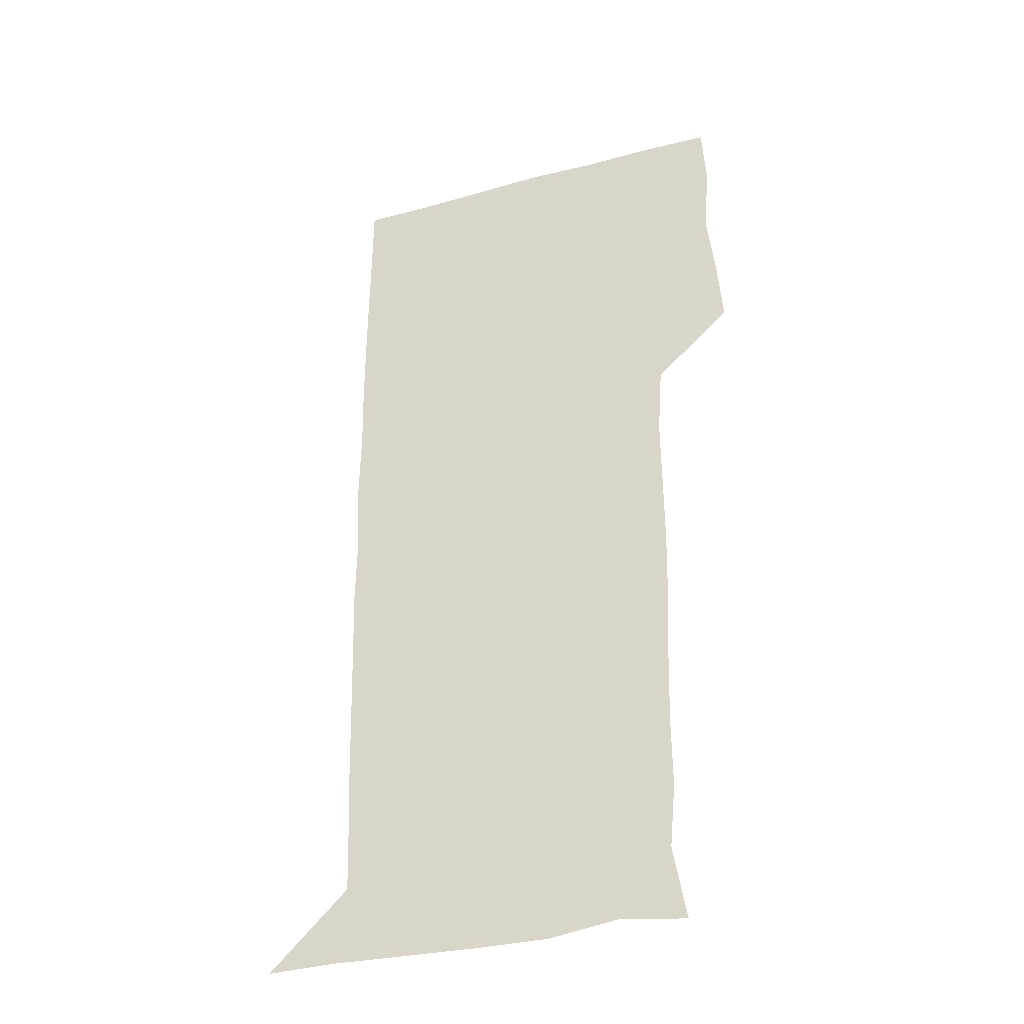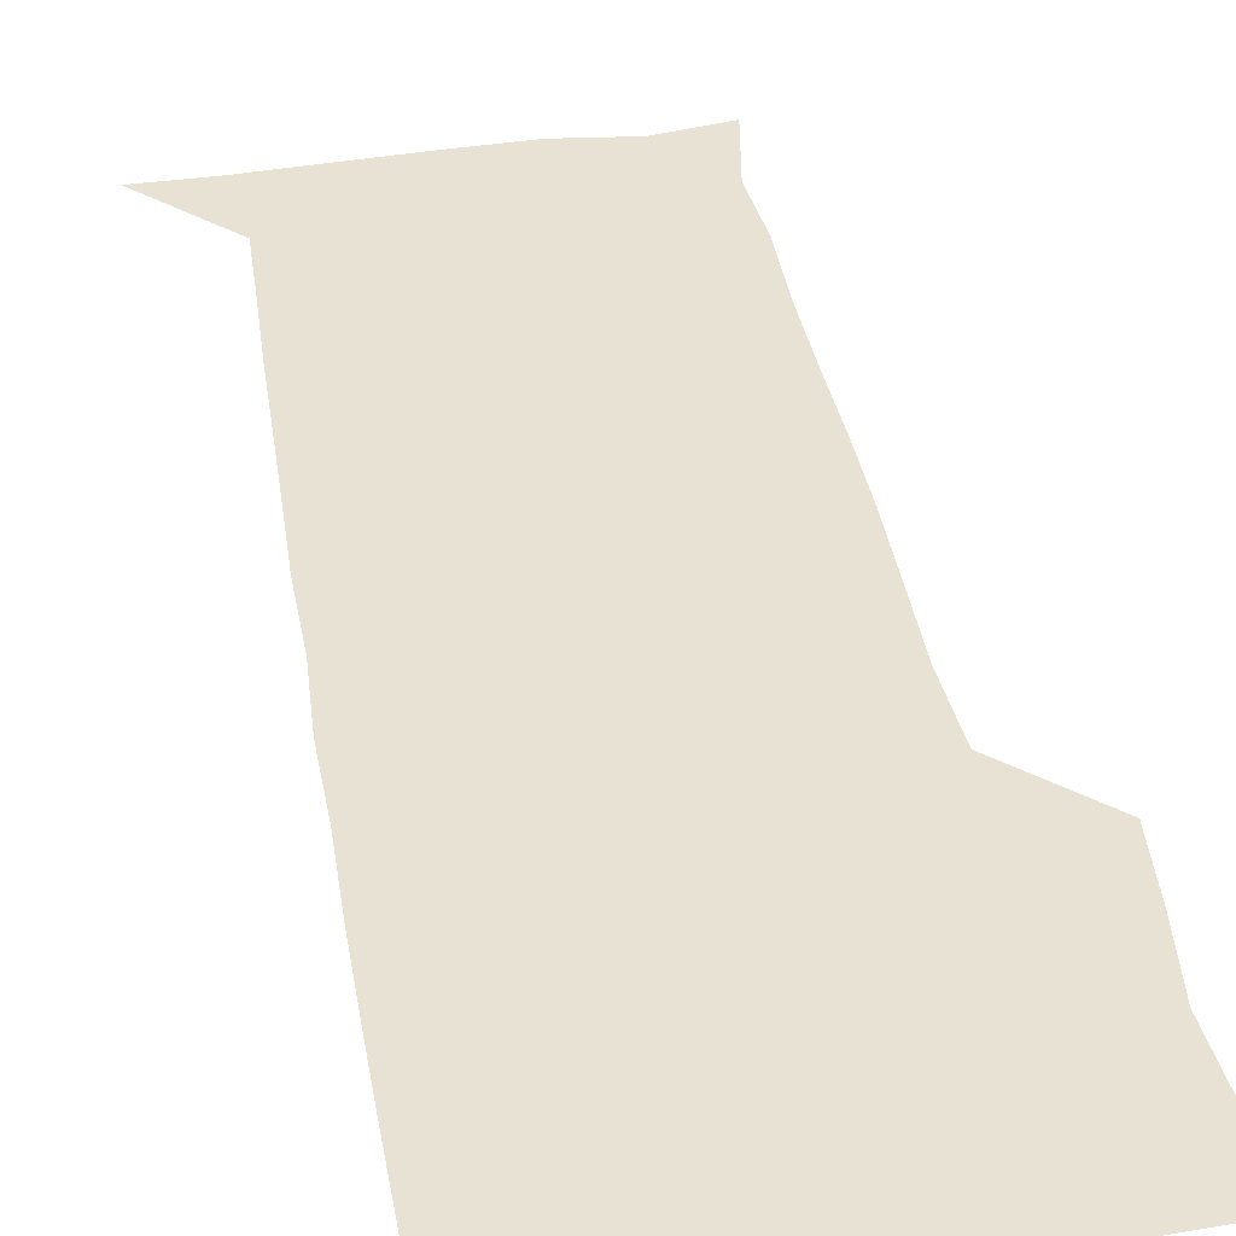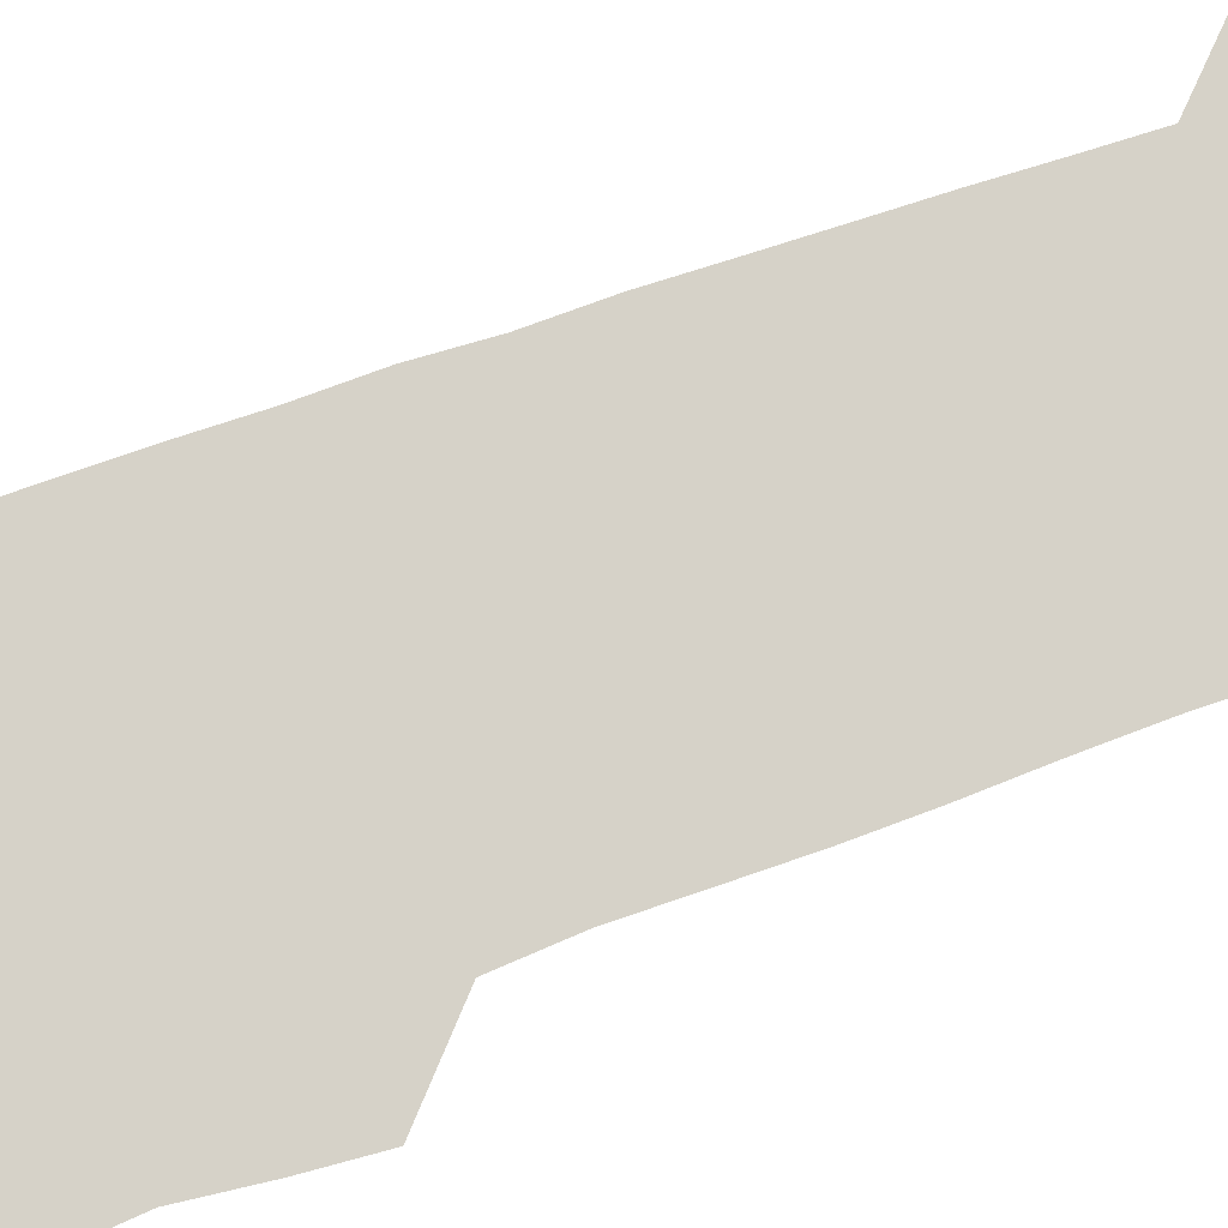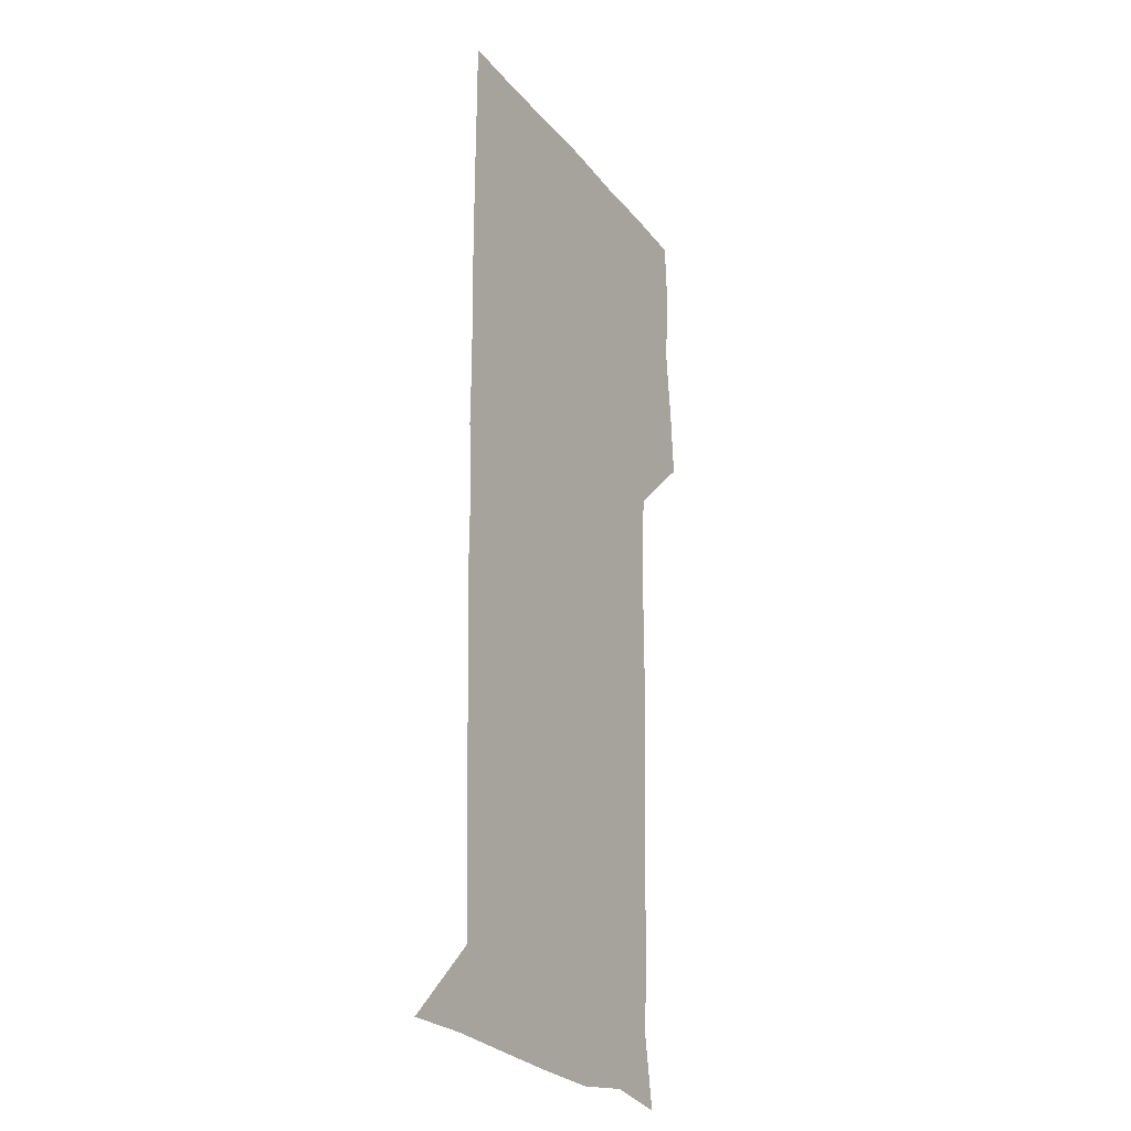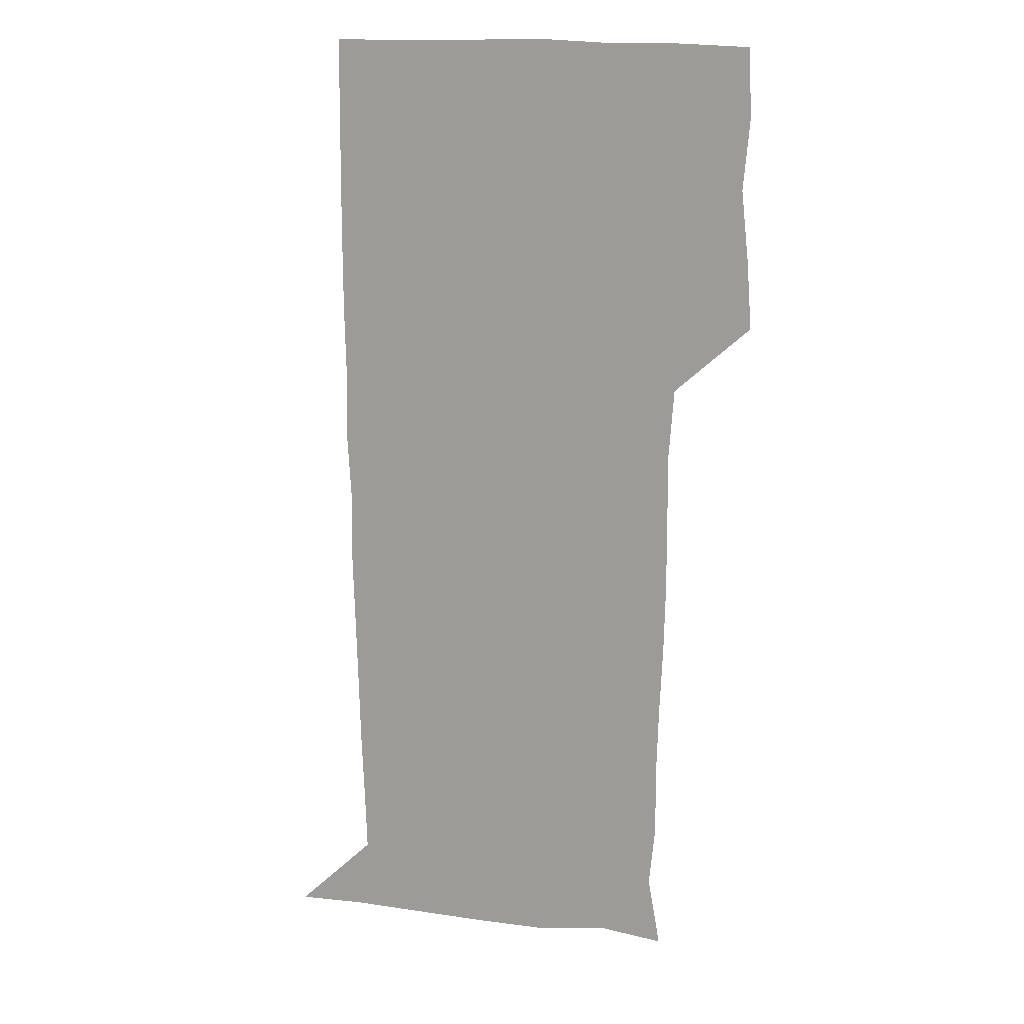
<metadata>
{"format":"obj","ext":"obj","renderer":"f3d","projection":"perspective","resolution":1024,"background":"white","views":[{"elev":-36.0,"azim":-160.3,"up":"+Y"},{"elev":40.7,"azim":170.1,"up":"+Z"},{"elev":78.2,"azim":-109.2,"up":"+Z"},{"elev":-24.2,"azim":118.7,"up":"+Y"},{"elev":17.2,"azim":-167.2,"up":"+Y"}]}
</metadata>
<code>
v 476 449.9 0
v 478.2 479 0
v 481.6 510.2 0
v 479 541.2 0
v 480.6 570.2 0
v 509.9 145.5 0
v 515.4 177.2 0
v 512.8 204.5 0
v 513.1 235.7 0
v 512.3 266.6 0
v 511 296.9 0
v 510.4 327 0
v 510.6 357.6 0
v 510.8 389.3 0
v 508.7 420.2 0
v 512.5 451.5 0
v 510.8 480.8 0
v 512.8 510.5 0
v 512.8 539.9 0
v 510 571.3 0
v 538.3 149.4 0
v 543.2 182.2 0
v 544.7 213.5 0
v 544.1 242.8 0
v 543.1 271.8 0
v 542.9 301.9 0
v 542.6 331.7 0
v 542 361.4 0
v 541.7 391.6 0
v 542.6 422.3 0
v 543.2 452 0
v 542.9 481.3 0
v 542.9 510.4 0
v 543.4 538.7 0
v 540.3 571 0
v 567.3 145.6 0
v 571.5 183.4 0
v 573.3 217.5 0
v 572.6 244.5 0
v 572.5 274 0
v 572.2 303.5 0
v 572.1 333.2 0
v 572.1 363.1 0
v 572.2 393 0
v 572.1 422.6 0
v 572.5 452.3 0
v 572 481.4 0
v 572.1 510.5 0
v 572 539.4 0
v 570 572.3 0
v 598.7 146.2 0
v 600.4 186.1 0
v 600.8 215.1 0
v 600.8 243.5 0
v 600.9 274.5 0
v 600.9 303.3 0
v 601 334.7 0
v 601 363.6 0
v 601 392.7 0
v 601.1 422.2 0
v 601 452.2 0
v 601.1 481.3 0
v 601.2 510.6 0
v 601.1 539.1 0
v 600.3 571.5 0
v 630.9 147.4 0
v 628.9 182.7 0
v 628.6 214.2 0
v 629.1 243.5 0
v 629.3 273.3 0
v 629.8 302.5 0
v 629.5 333.3 0
v 629.6 363 0
v 630.1 392.2 0
v 630.5 421.8 0
v 630.3 451.8 0
v 630.4 481.3 0
v 630.6 510.8 0
v 630.4 540.3 0
v 630.8 570.7 0
v 661.1 148.6 0
v 656.4 181.1 0
v 657.2 209.4 0
v 658.3 238.9 0
v 659 269 0
v 659.7 298.9 0
v 660.6 328.8 0
v 660.1 360 0
v 661.6 389.6 0
v 661.1 420.4 0
v 661.7 450.5 0
v 661.7 480.8 0
v 661.5 511 0
v 661.2 541.1 0
v 661 570.9 0
v 689.8 148.3 0
v 691 571 0
v 691 601 0
f 15 16 1
f 1 16 2
f 16 17 2
f 2 17 3
f 17 18 3
f 3 18 4
f 18 19 4
f 4 19 5
f 19 20 5
f 6 21 7
f 21 22 7
f 7 22 8
f 22 23 8
f 8 23 9
f 23 24 9
f 9 24 10
f 24 25 10
f 10 25 11
f 25 26 11
f 11 26 12
f 26 27 12
f 12 27 13
f 27 28 13
f 13 28 14
f 28 29 14
f 14 29 15
f 29 30 15
f 15 30 16
f 30 31 16
f 16 31 17
f 31 32 17
f 17 32 18
f 32 33 18
f 18 33 19
f 33 34 19
f 19 34 20
f 34 35 20
f 21 36 22
f 36 37 22
f 22 37 23
f 37 38 23
f 23 38 24
f 38 39 24
f 24 39 25
f 39 40 25
f 25 40 26
f 40 41 26
f 26 41 27
f 41 42 27
f 27 42 28
f 42 43 28
f 28 43 29
f 43 44 29
f 29 44 30
f 44 45 30
f 30 45 31
f 45 46 31
f 31 46 32
f 46 47 32
f 32 47 33
f 47 48 33
f 33 48 34
f 48 49 34
f 34 49 35
f 49 50 35
f 36 51 37
f 51 52 37
f 37 52 38
f 52 53 38
f 38 53 39
f 53 54 39
f 39 54 40
f 54 55 40
f 40 55 41
f 55 56 41
f 41 56 42
f 56 57 42
f 42 57 43
f 57 58 43
f 43 58 44
f 58 59 44
f 44 59 45
f 59 60 45
f 45 60 46
f 60 61 46
f 46 61 47
f 61 62 47
f 47 62 48
f 62 63 48
f 48 63 49
f 63 64 49
f 49 64 50
f 64 65 50
f 51 66 52
f 66 67 52
f 52 67 53
f 67 68 53
f 53 68 54
f 68 69 54
f 54 69 55
f 69 70 55
f 55 70 56
f 70 71 56
f 56 71 57
f 71 72 57
f 57 72 58
f 72 73 58
f 58 73 59
f 73 74 59
f 59 74 60
f 74 75 60
f 60 75 61
f 75 76 61
f 61 76 62
f 76 77 62
f 62 77 63
f 77 78 63
f 63 78 64
f 78 79 64
f 64 79 65
f 79 80 65
f 66 81 67
f 81 82 67
f 67 82 68
f 82 83 68
f 68 83 69
f 83 84 69
f 69 84 70
f 84 85 70
f 70 85 71
f 85 86 71
f 71 86 72
f 86 87 72
f 72 87 73
f 87 88 73
f 73 88 74
f 88 89 74
f 74 89 75
f 89 90 75
f 75 90 76
f 90 91 76
f 76 91 77
f 91 92 77
f 77 92 78
f 92 93 78
f 78 93 79
f 93 94 79
f 79 94 80
f 94 95 80
f 81 96 82

</code>
